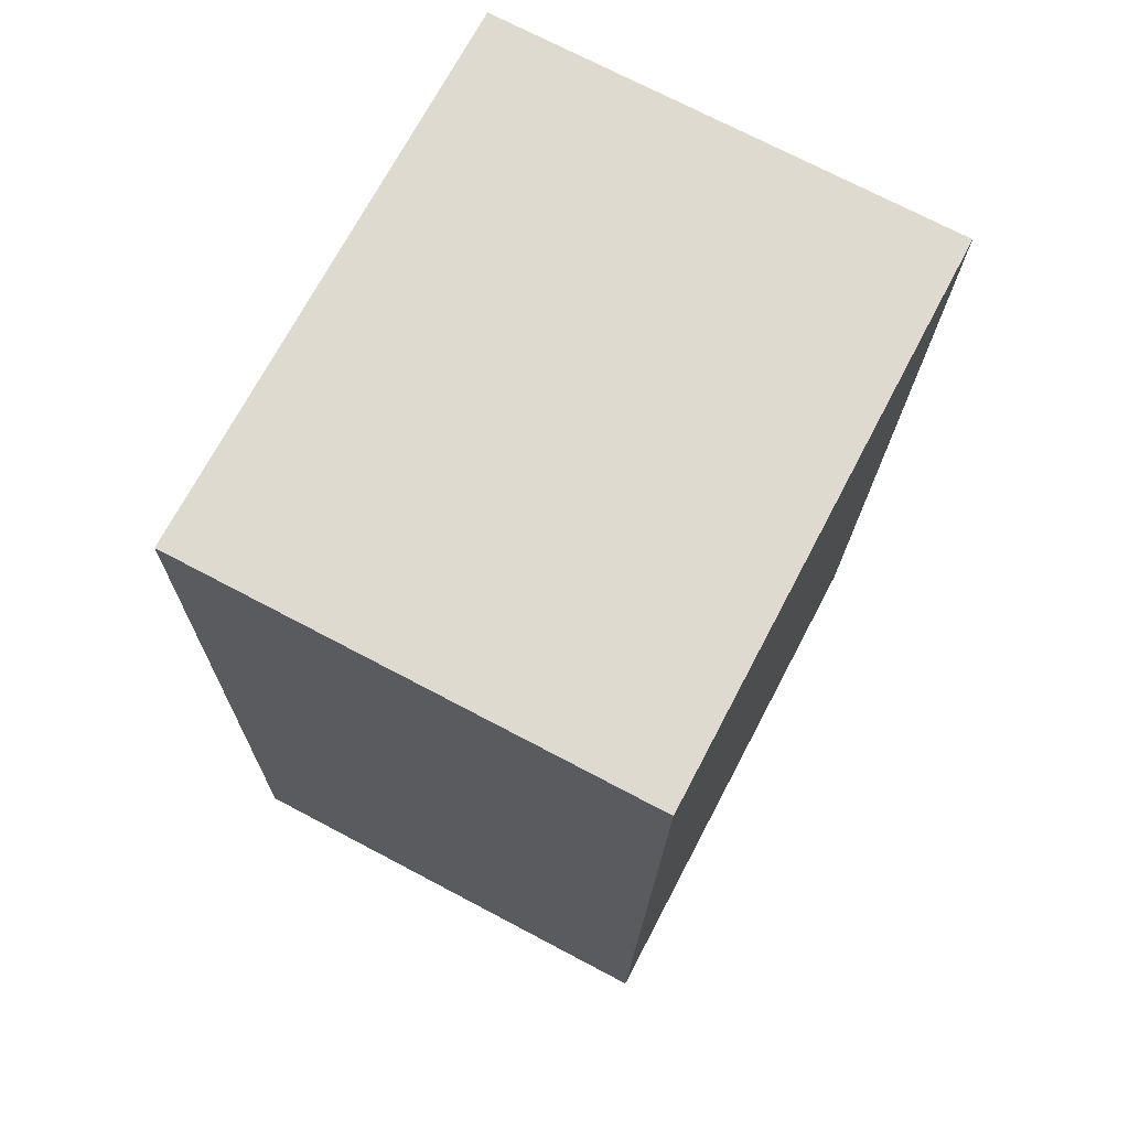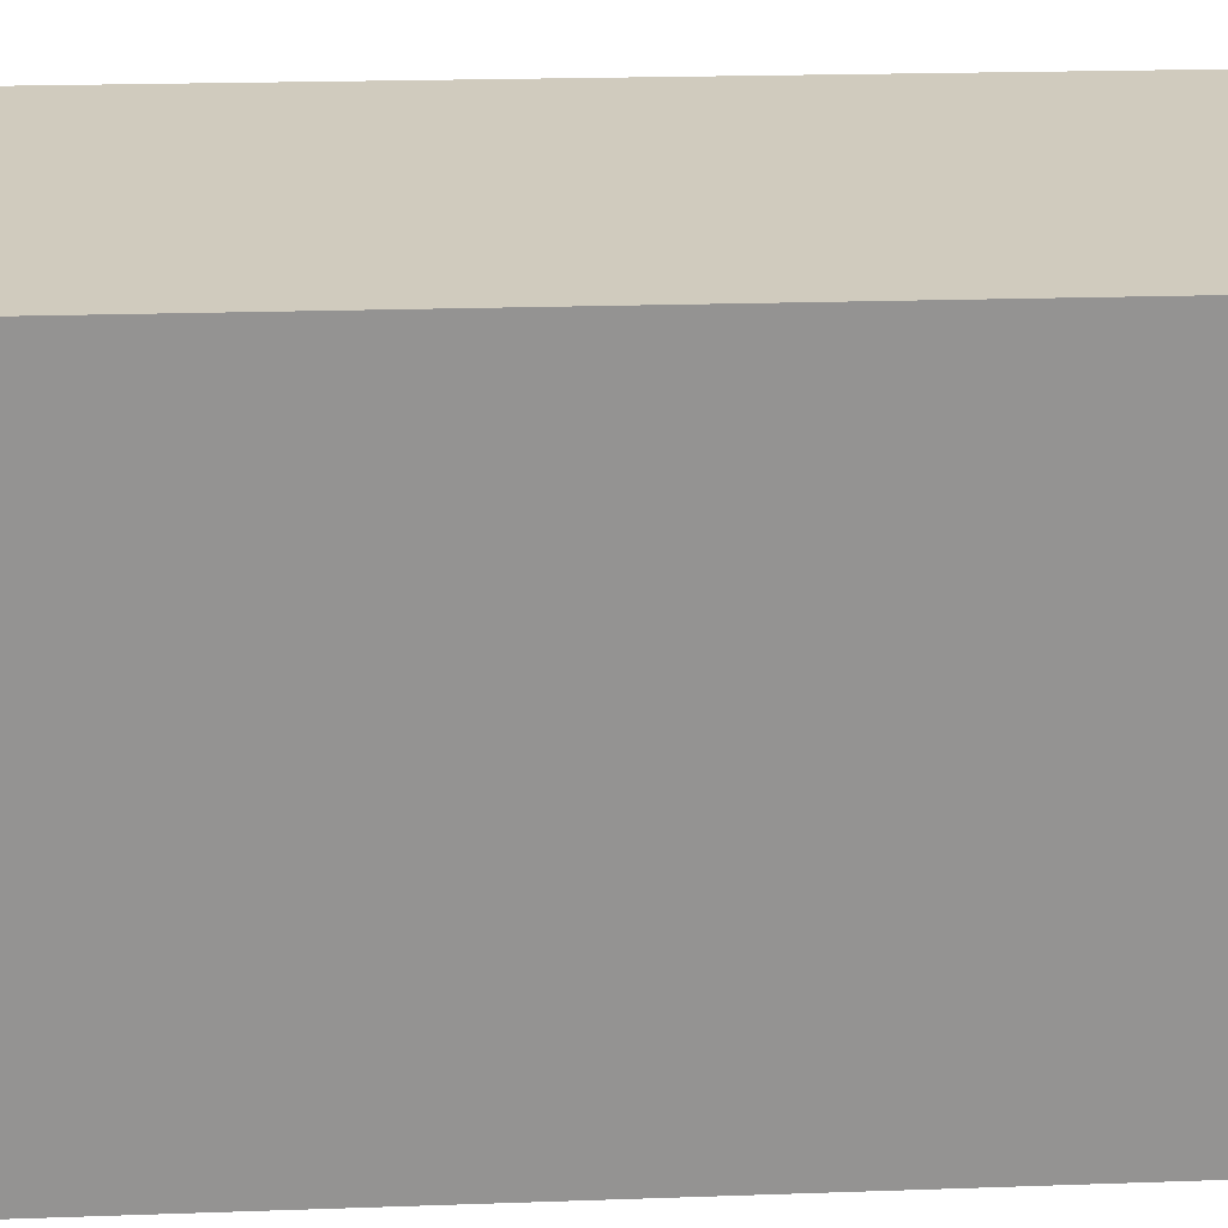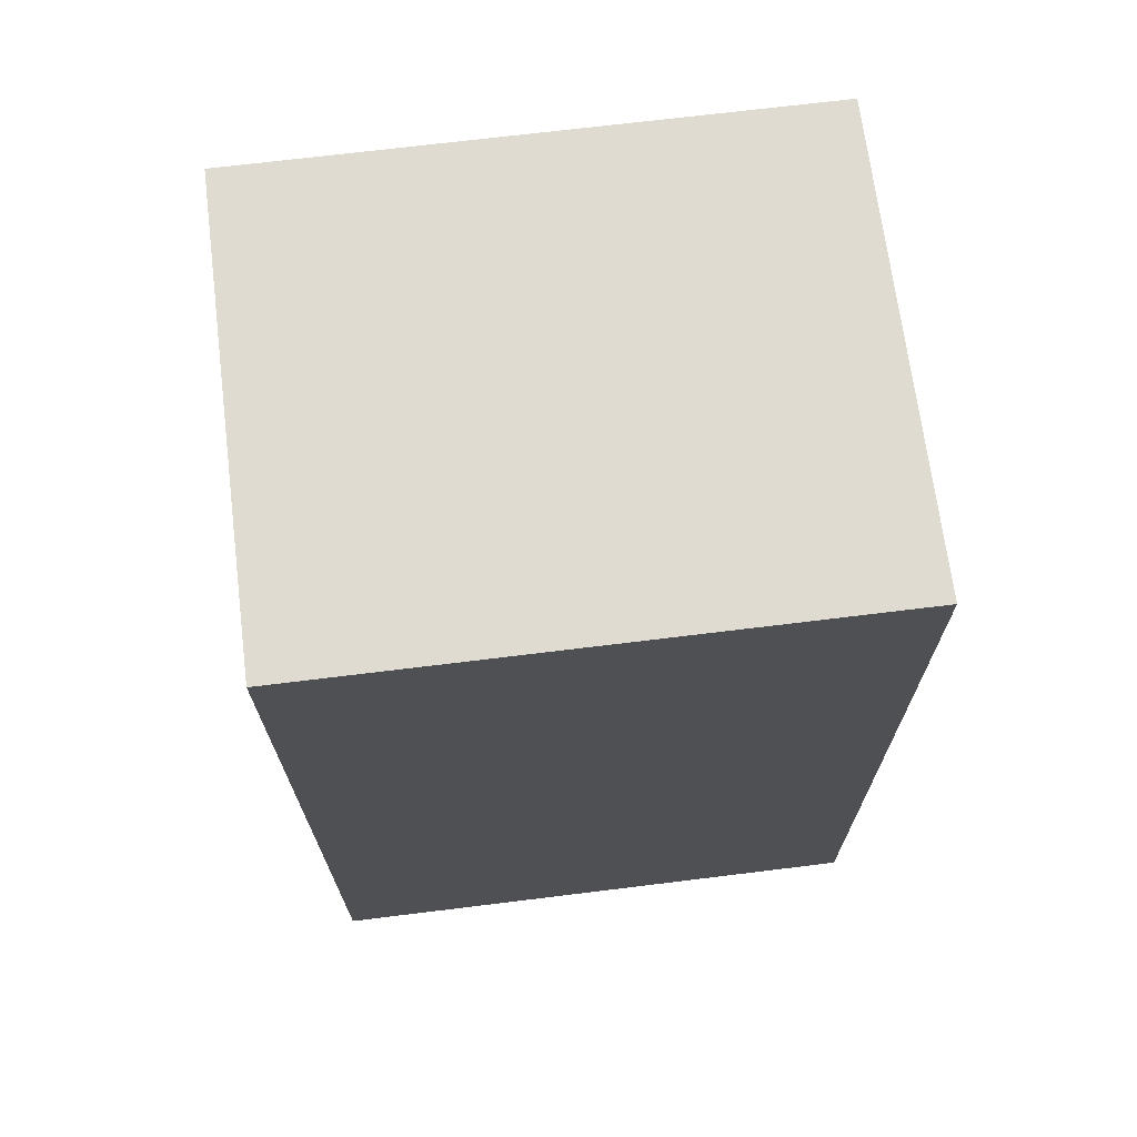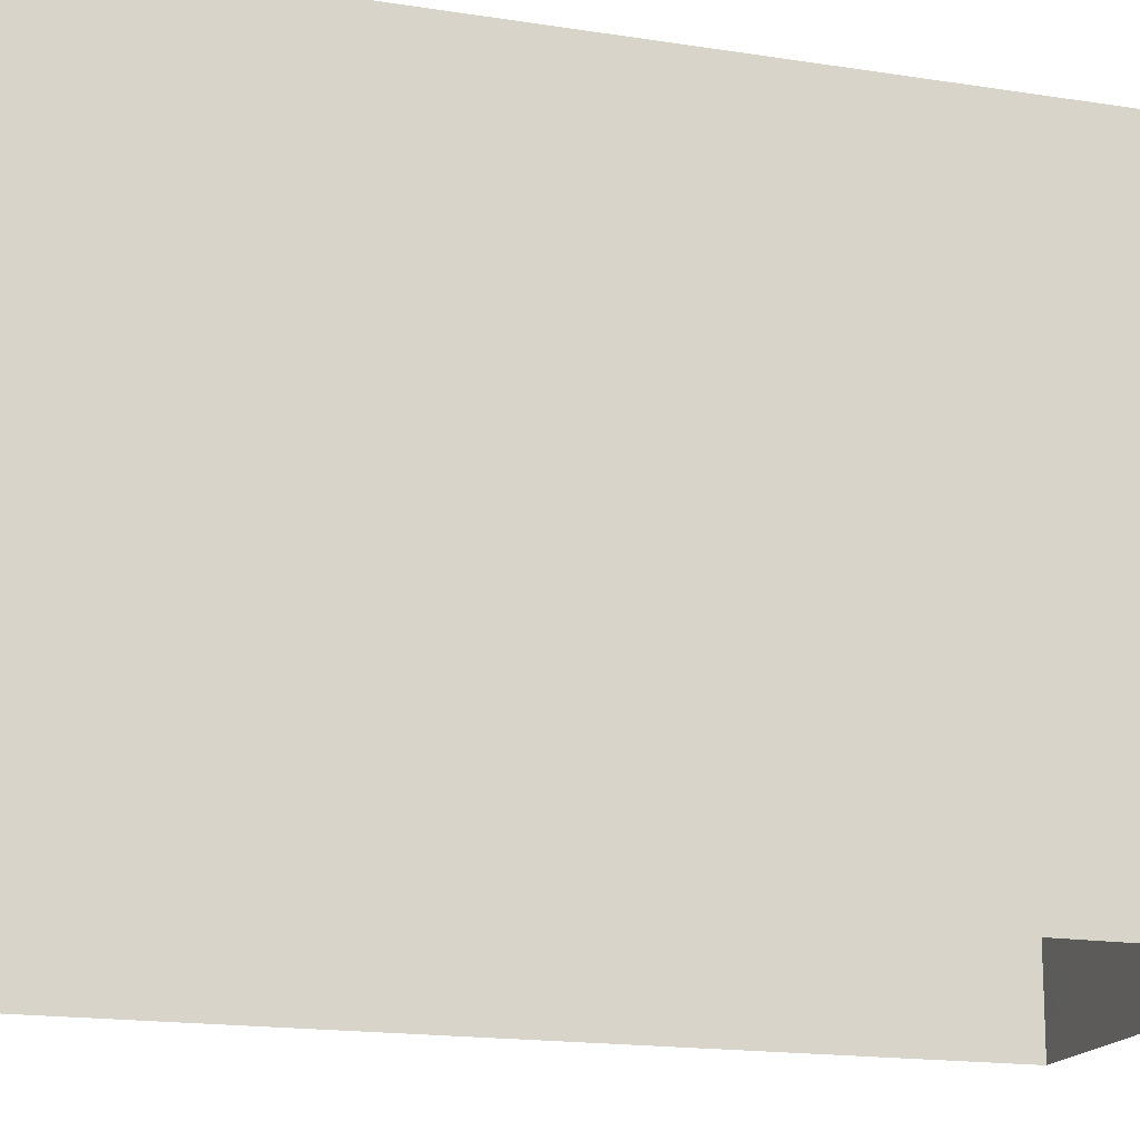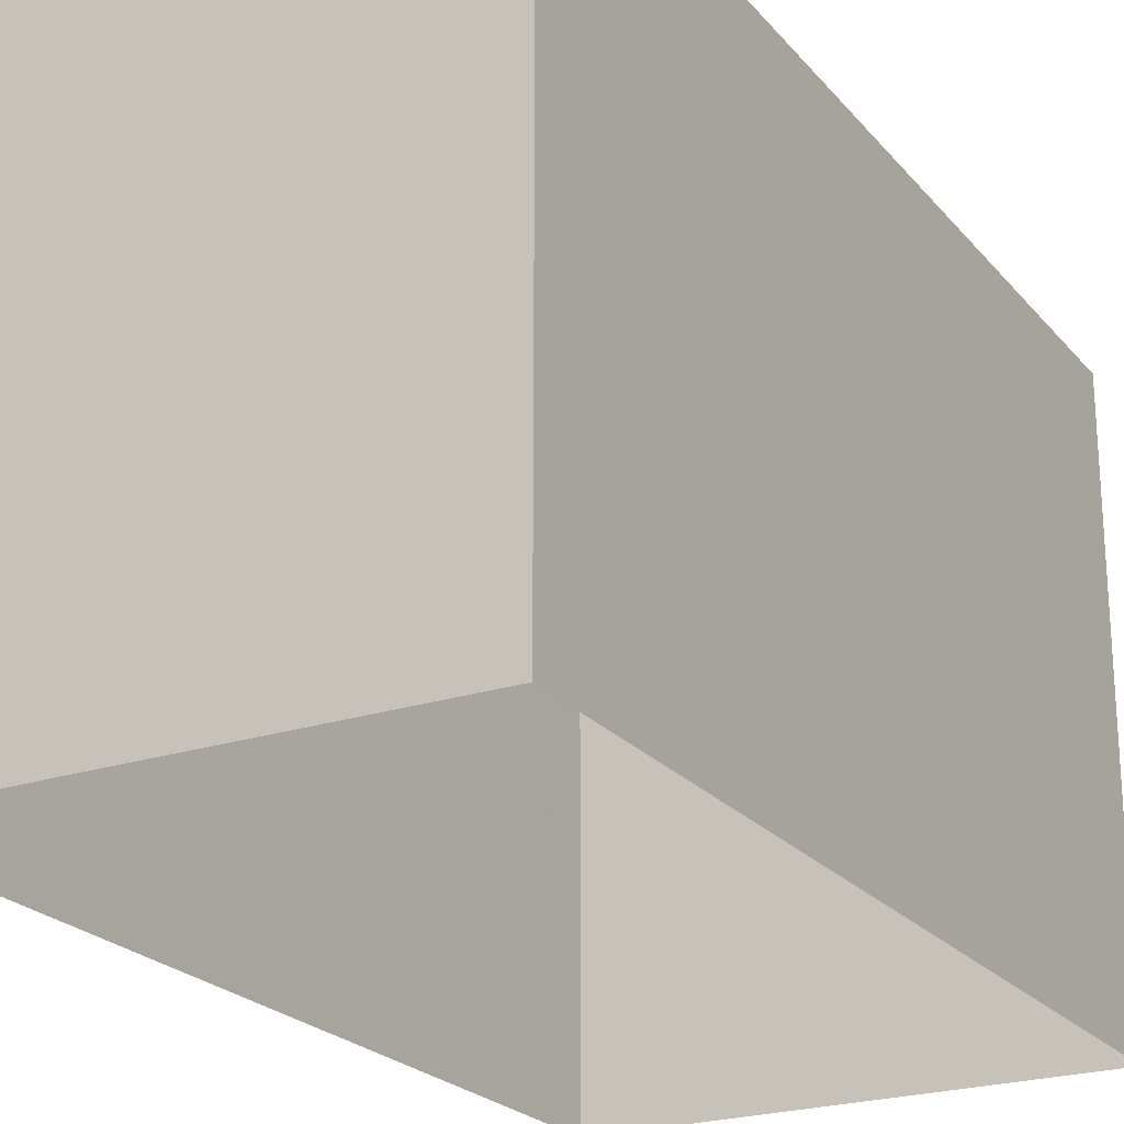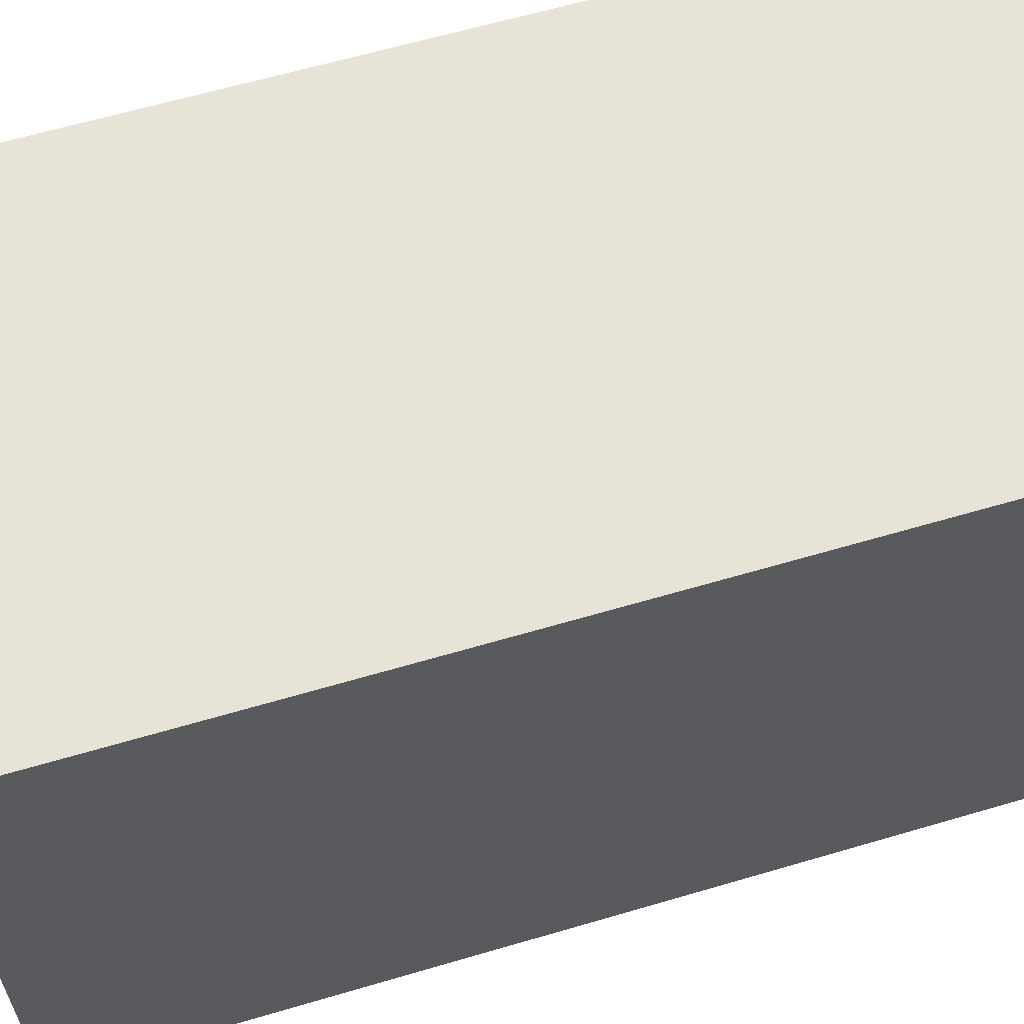
<metadata>
{"format":"obj","ext":"obj","renderer":"f3d","projection":"perspective","resolution":1024,"background":"white","views":[{"elev":70.7,"azim":27.8,"up":"+Y"},{"elev":23.5,"azim":85.7,"up":"+Z"},{"elev":70.8,"azim":-97.2,"up":"+Y"},{"elev":-17.0,"azim":71.6,"up":"+Z"},{"elev":-23.0,"azim":28.2,"up":"+Z"},{"elev":61.7,"azim":-107.8,"up":"+Z"}]}
</metadata>
<code>
v -3.727e+05 -1.034e+05 31.24
v -3.727e+05 -1.034e+05 31.24
v -3.727e+05 -1.034e+05 31.24
v -3.727e+05 -1.034e+05 31.24
v -3.727e+05 -1.034e+05 37.59
v -3.727e+05 -1.034e+05 37.59
v -3.727e+05 -1.034e+05 37.59
v -3.727e+05 -1.034e+05 37.59
f 1 2 3
f 1 4 2
f 5 6 7
f 5 8 6
f 7 3 2
f 5 7 2
f 6 4 1
f 6 8 4
f 7 1 3
f 7 6 1
f 5 2 4
f 8 5 4

</code>
